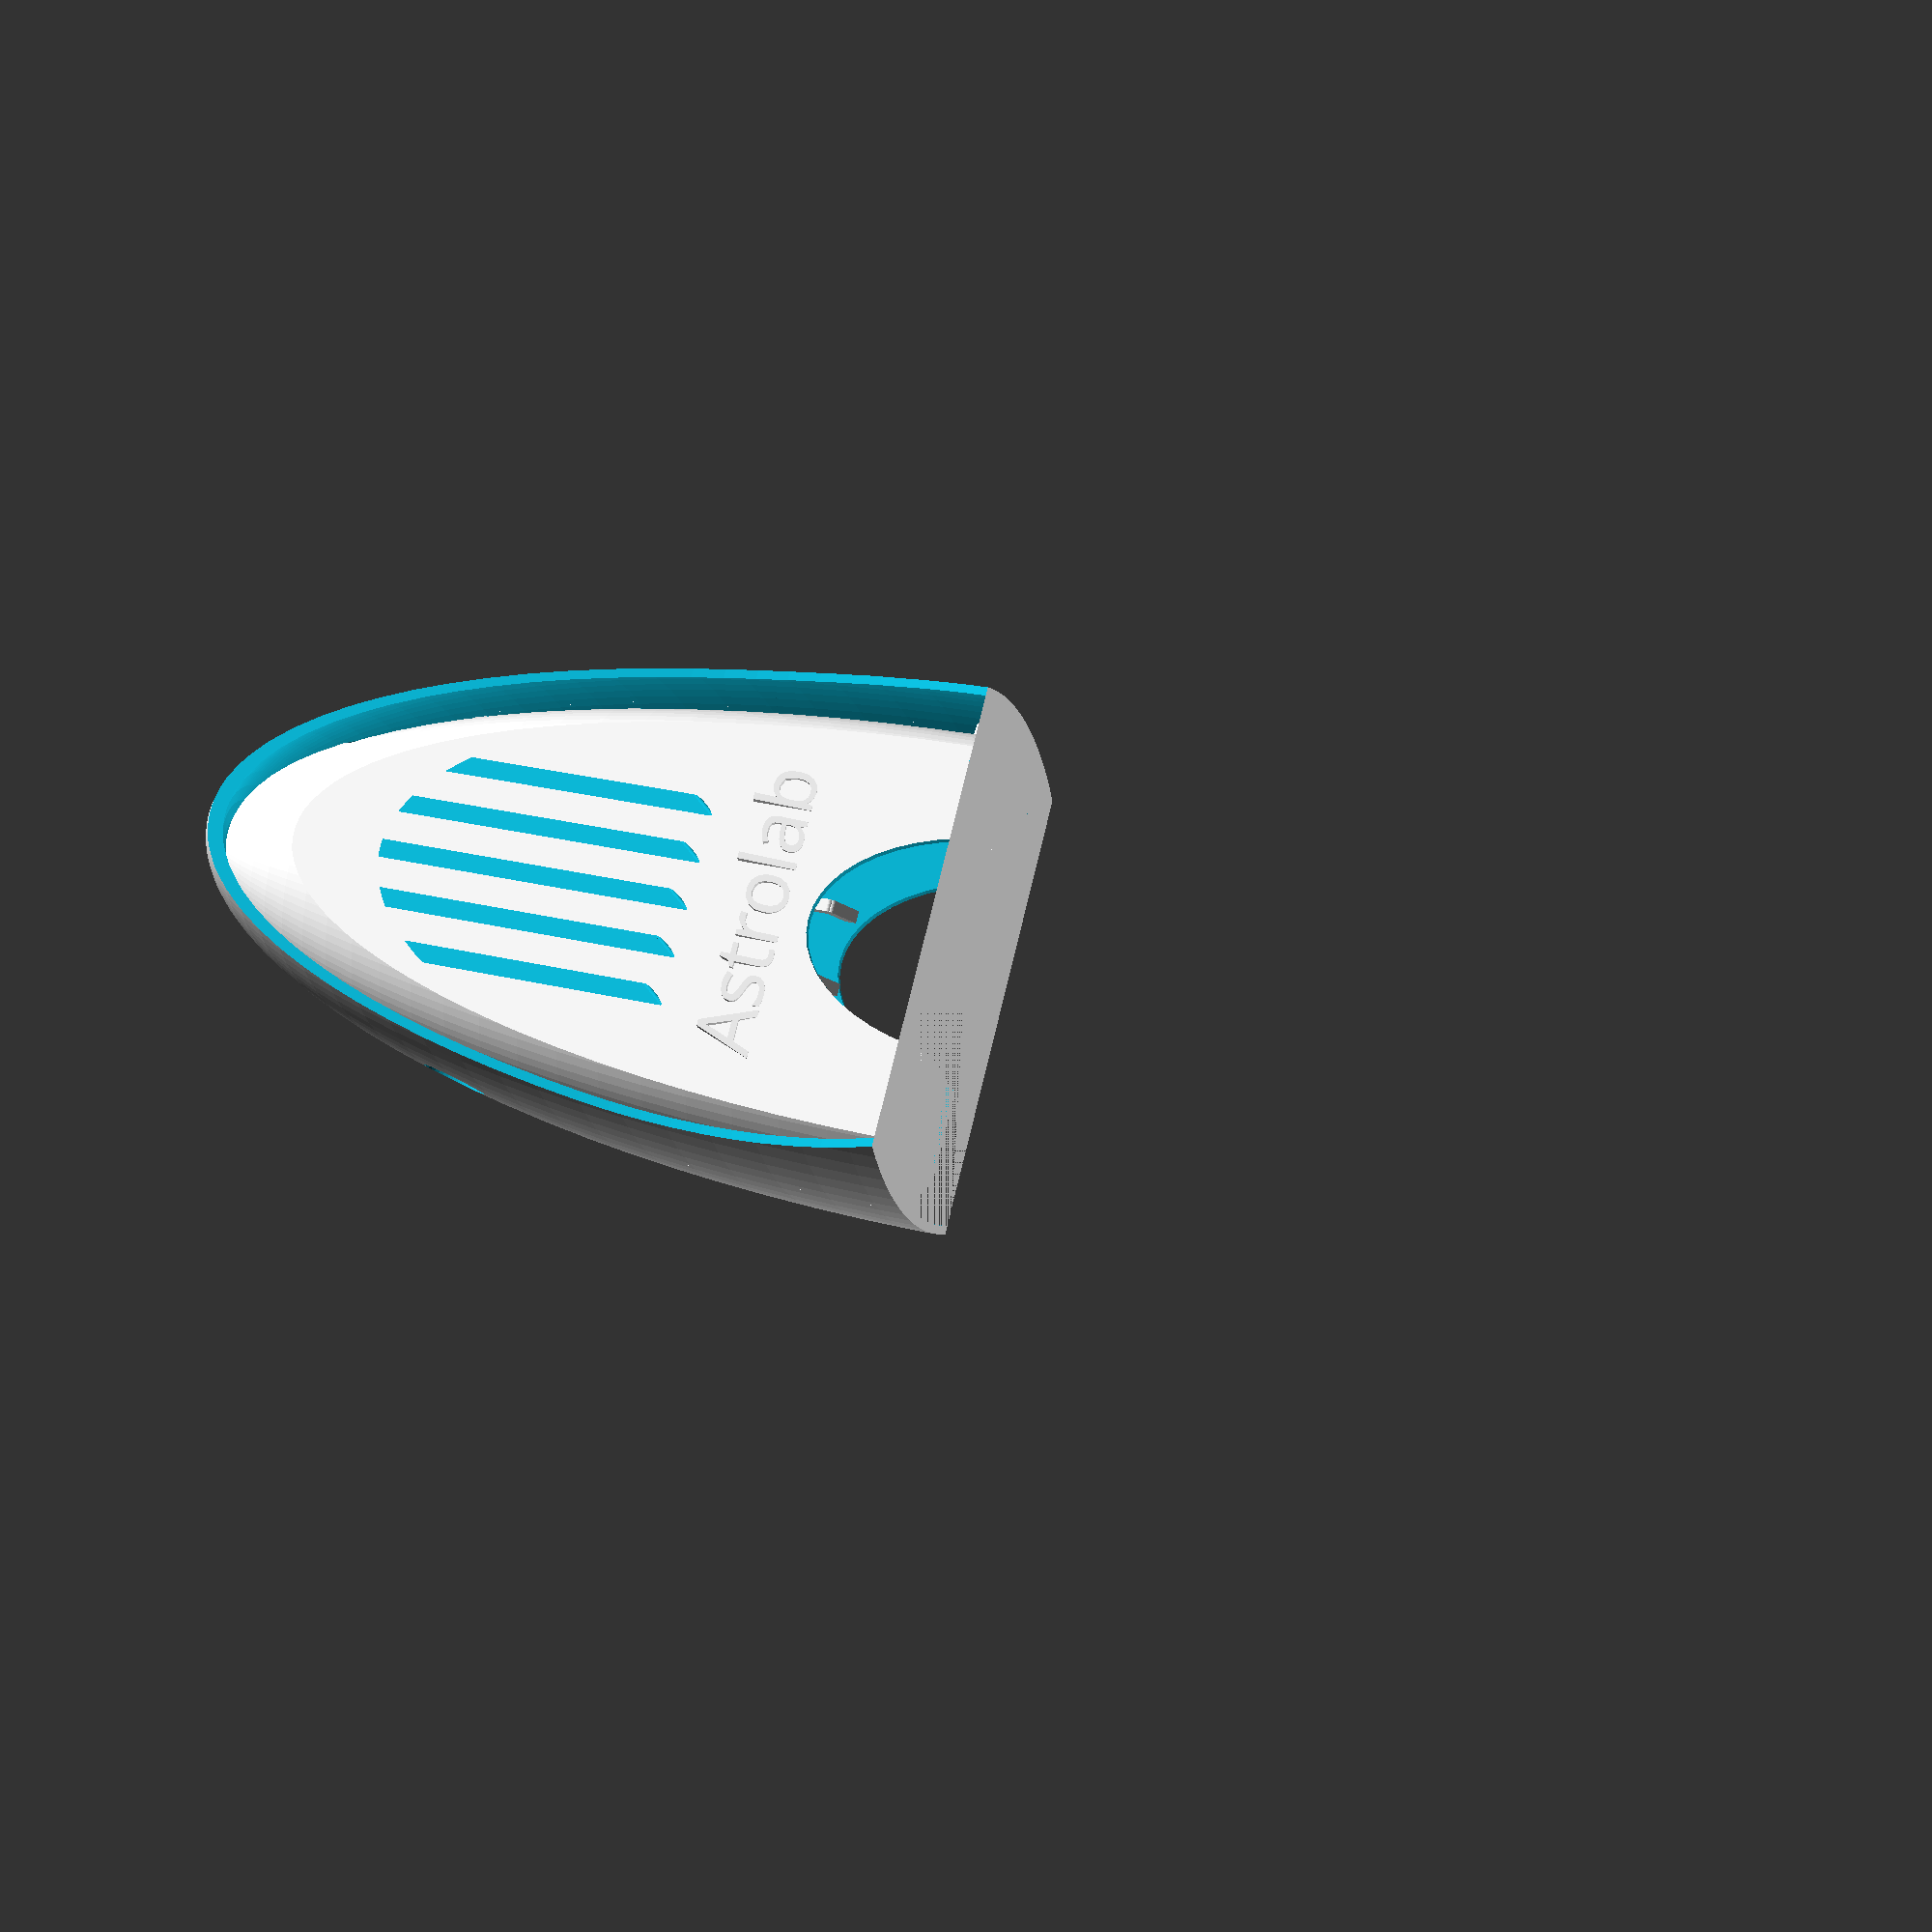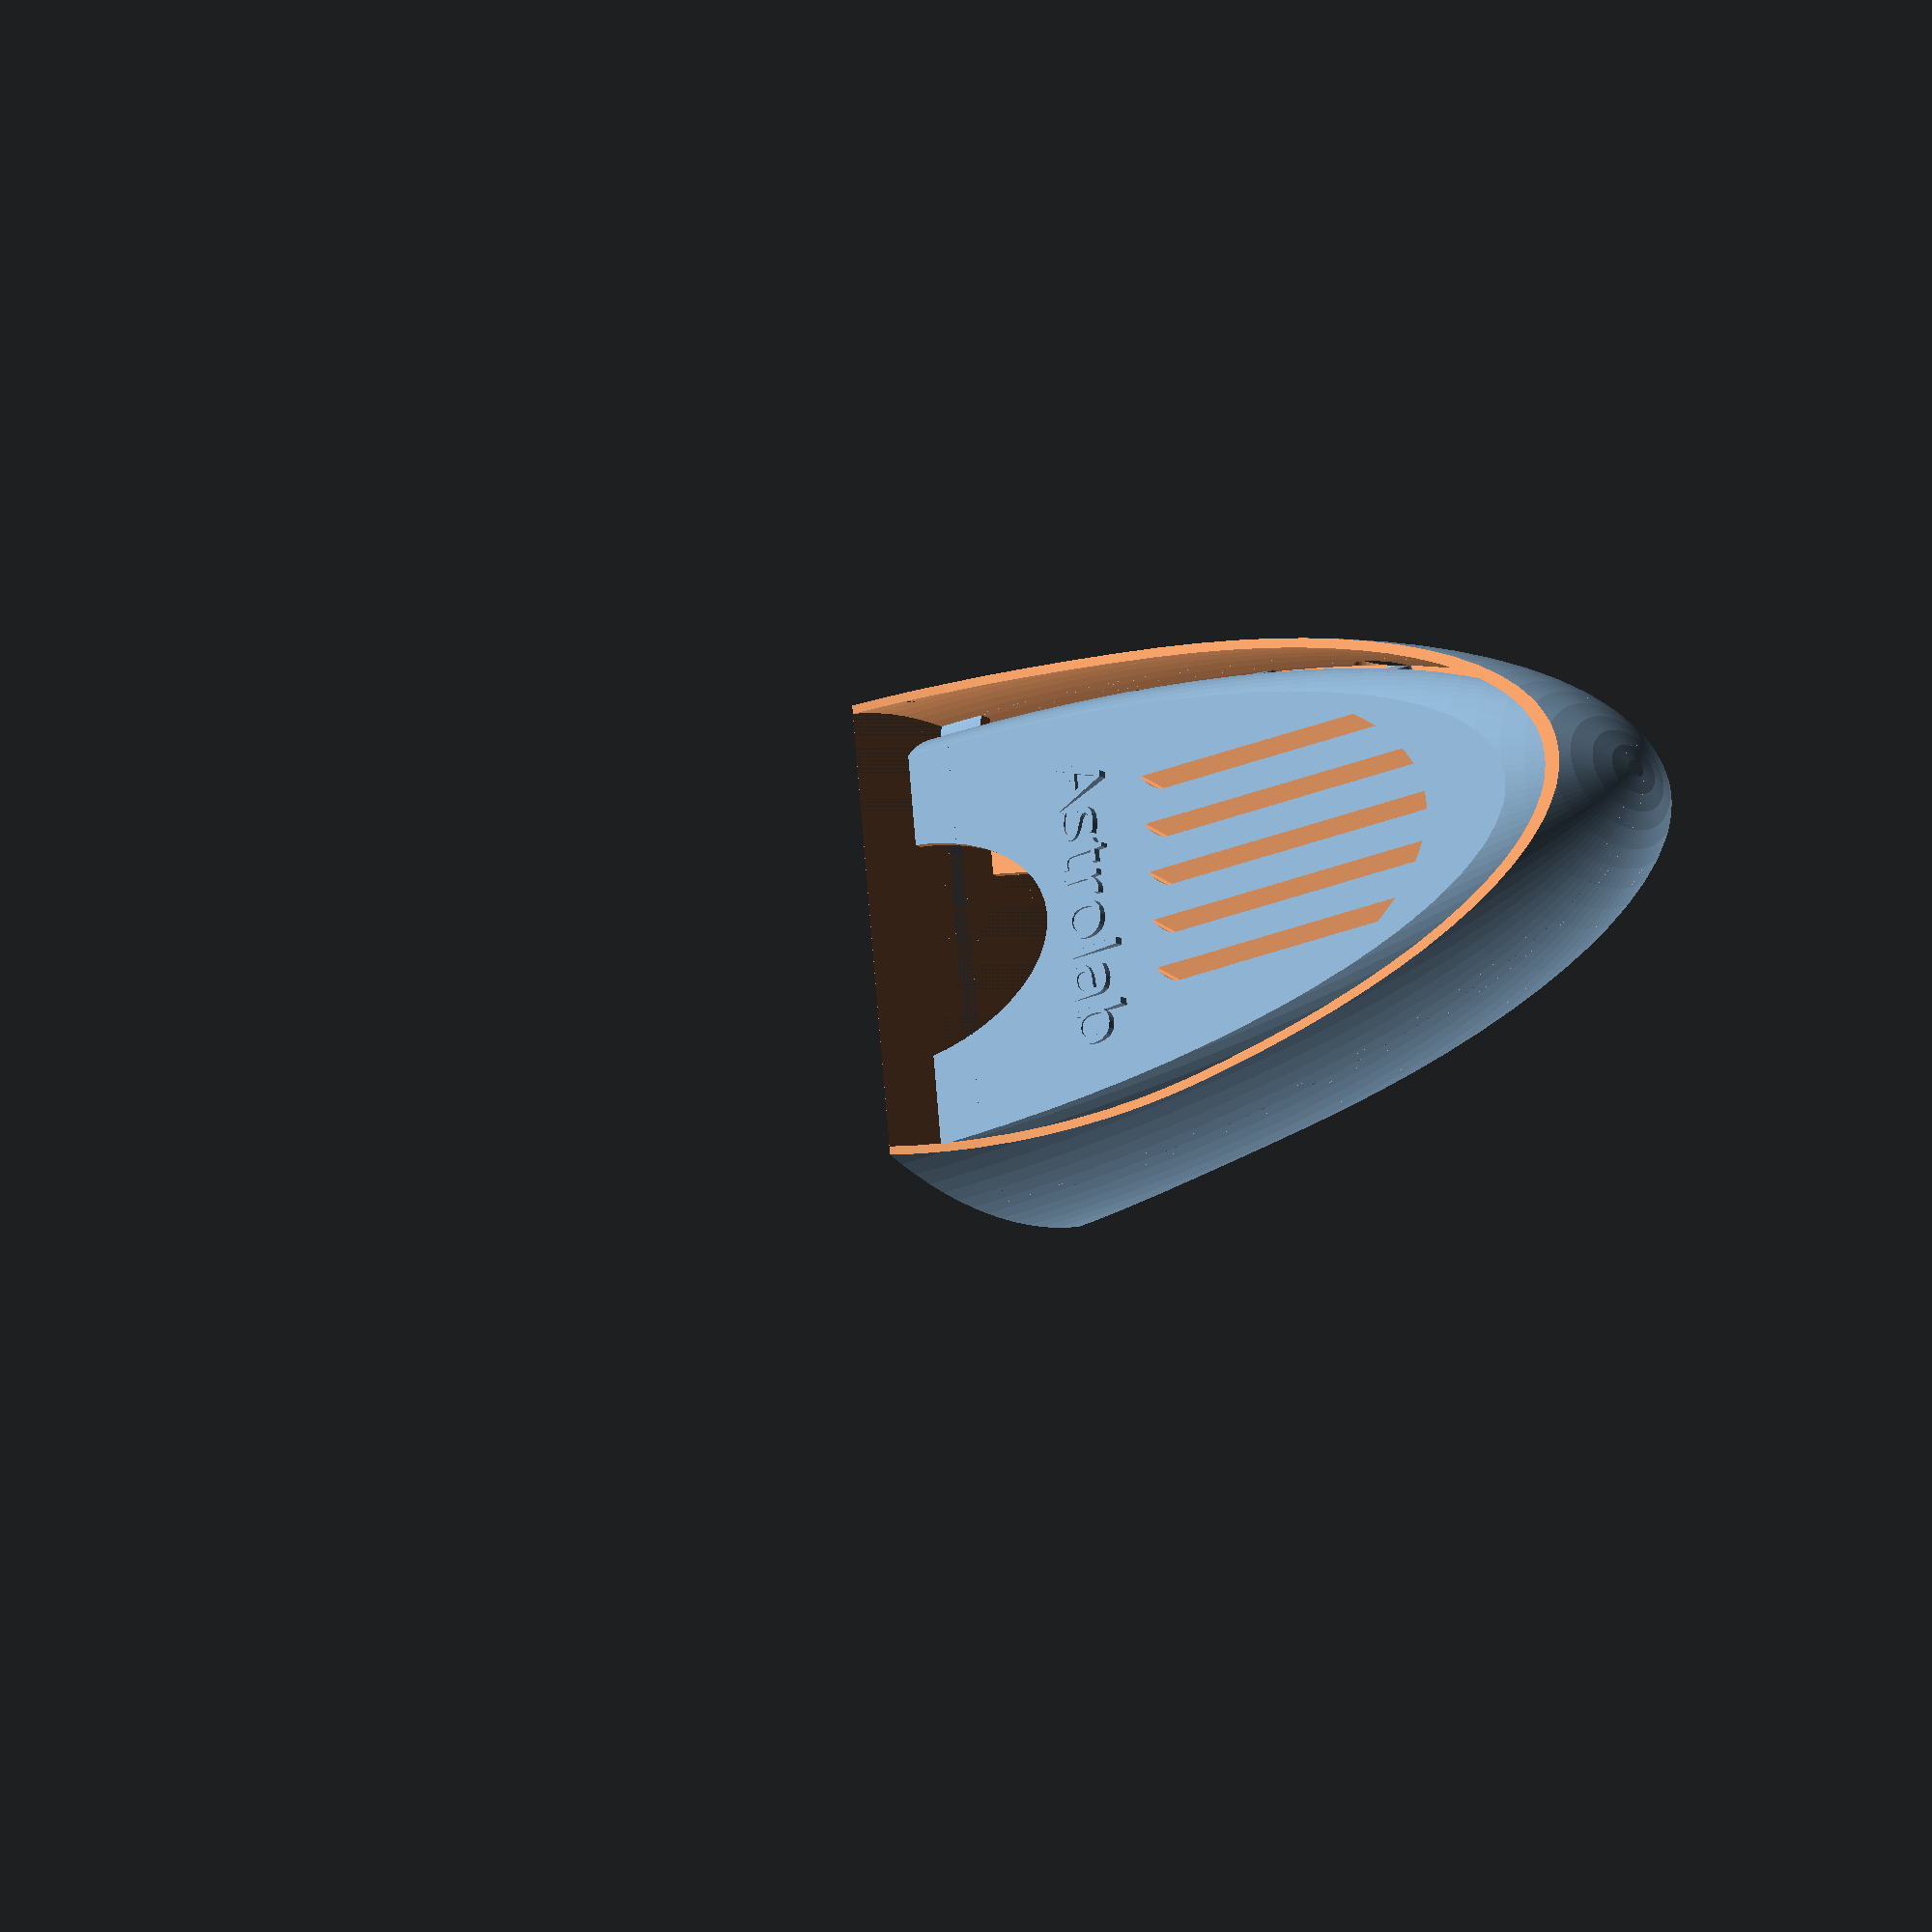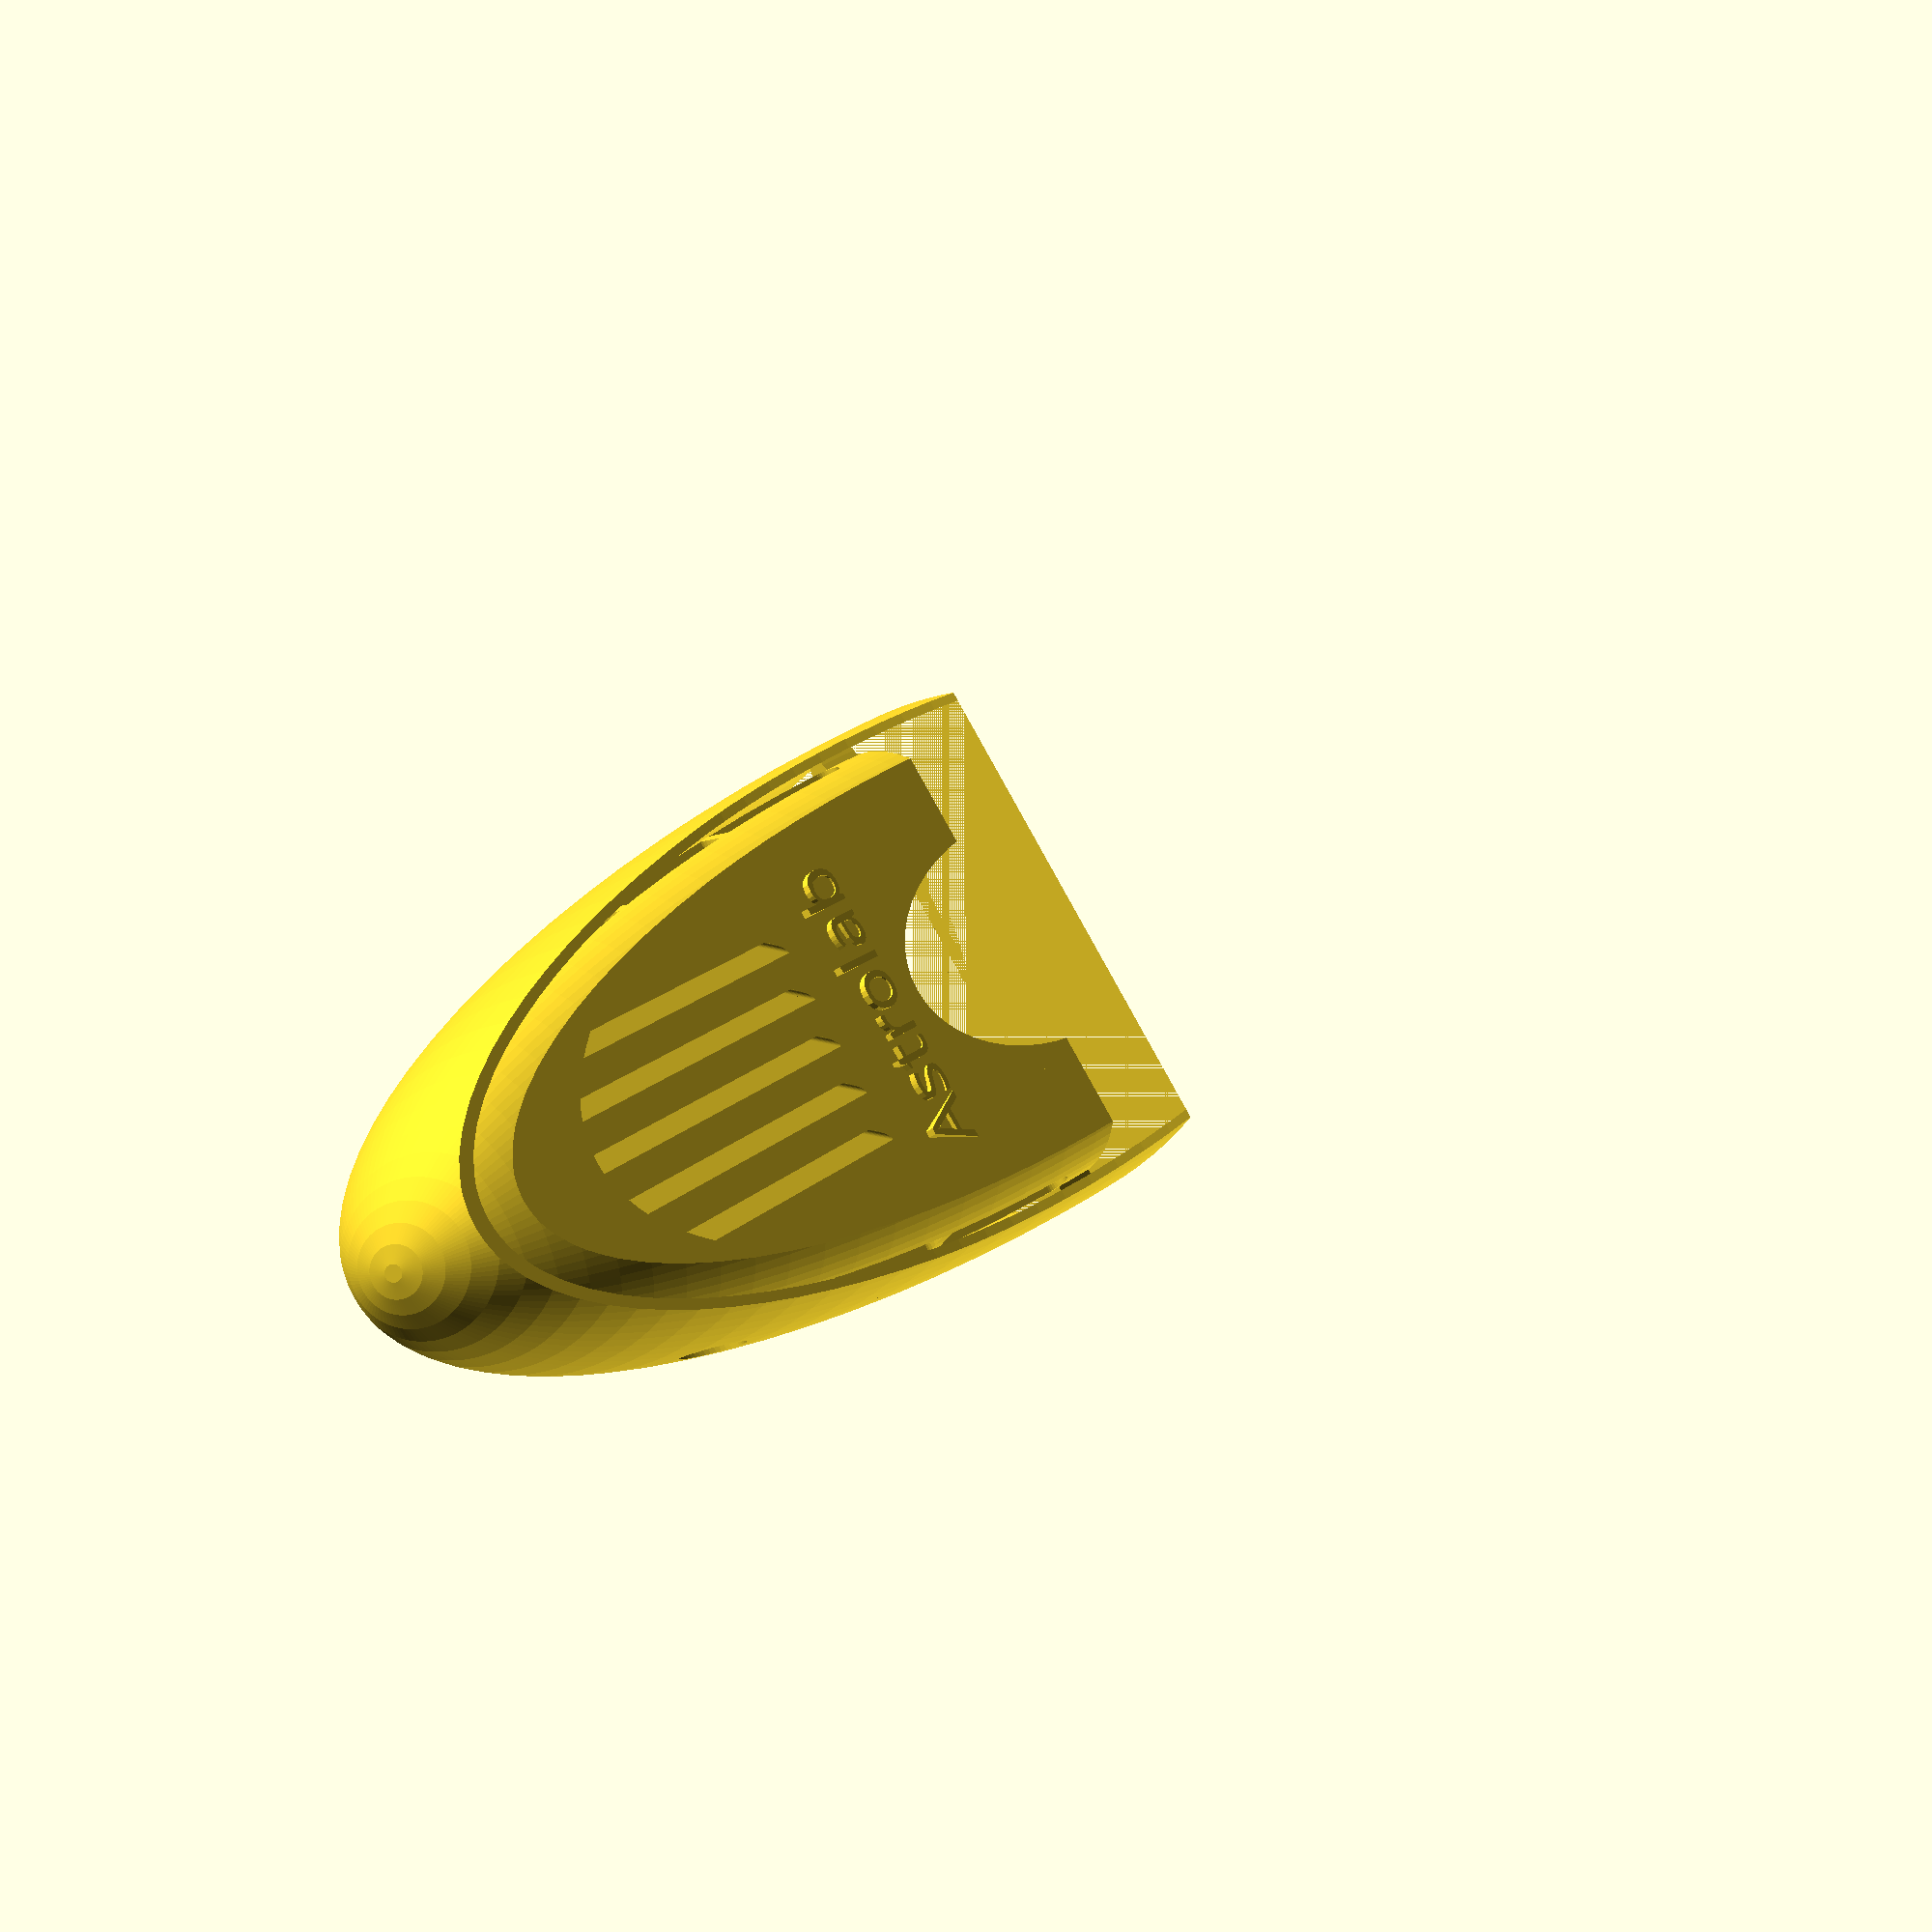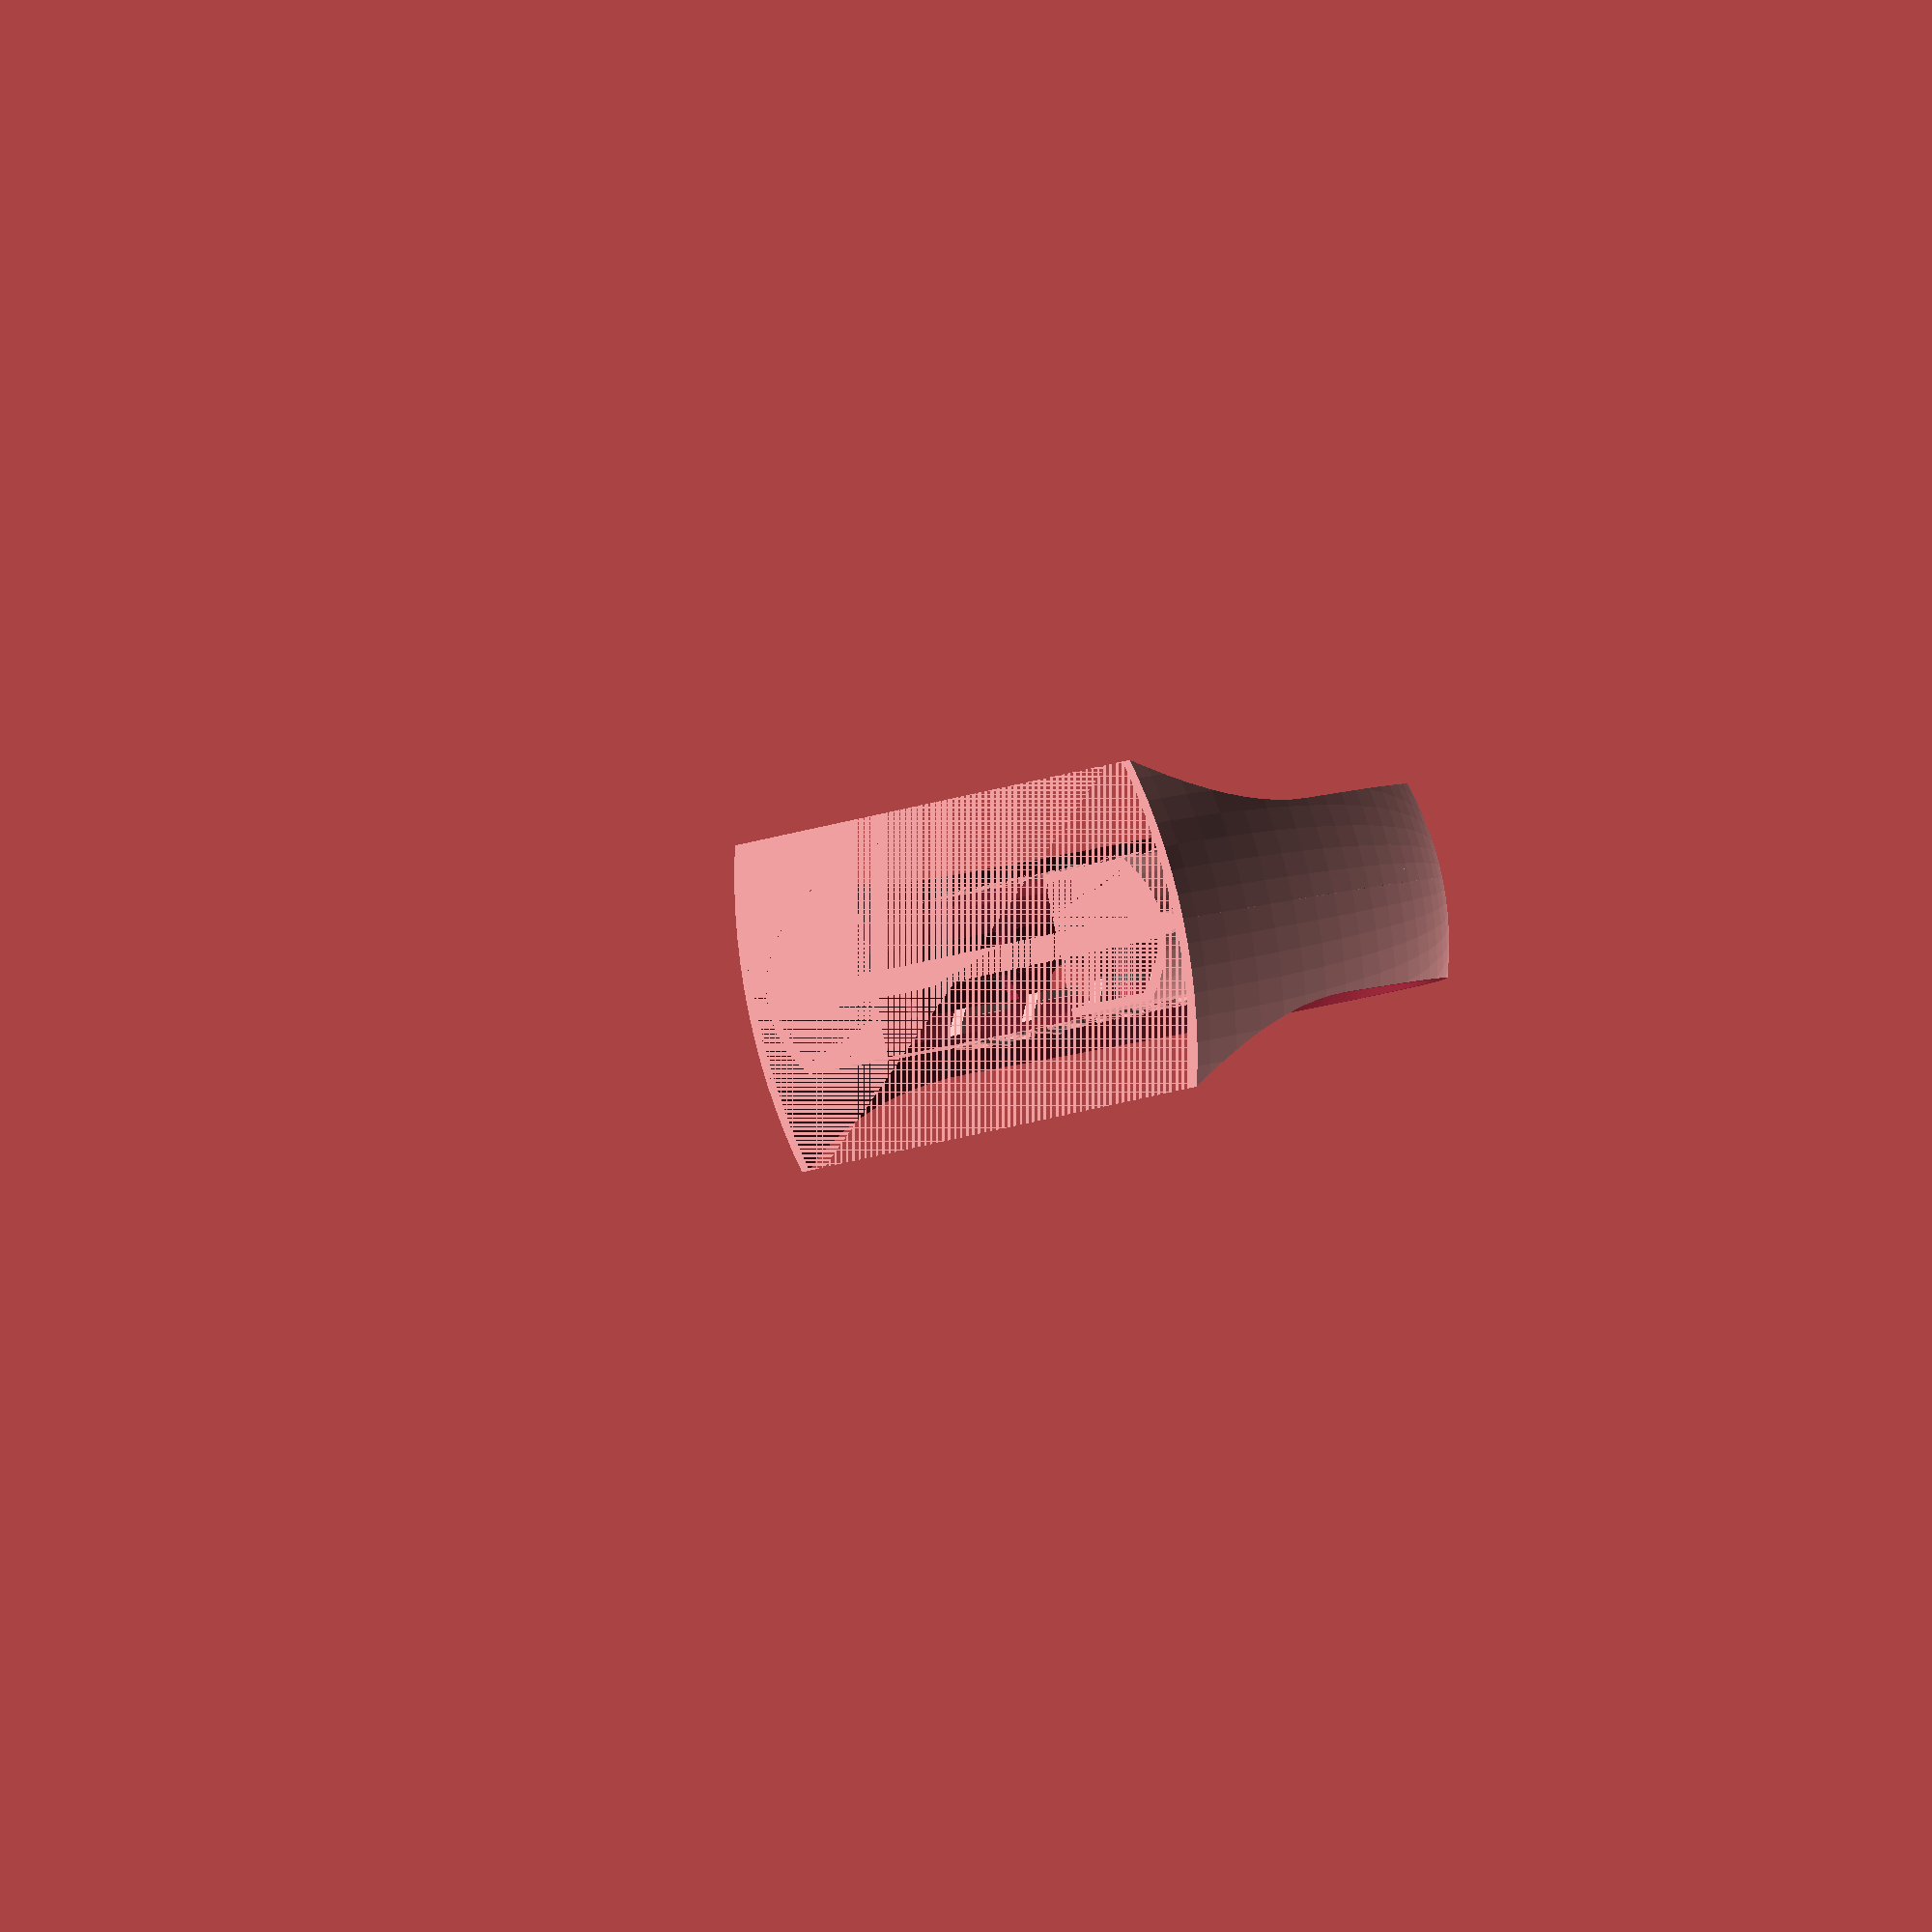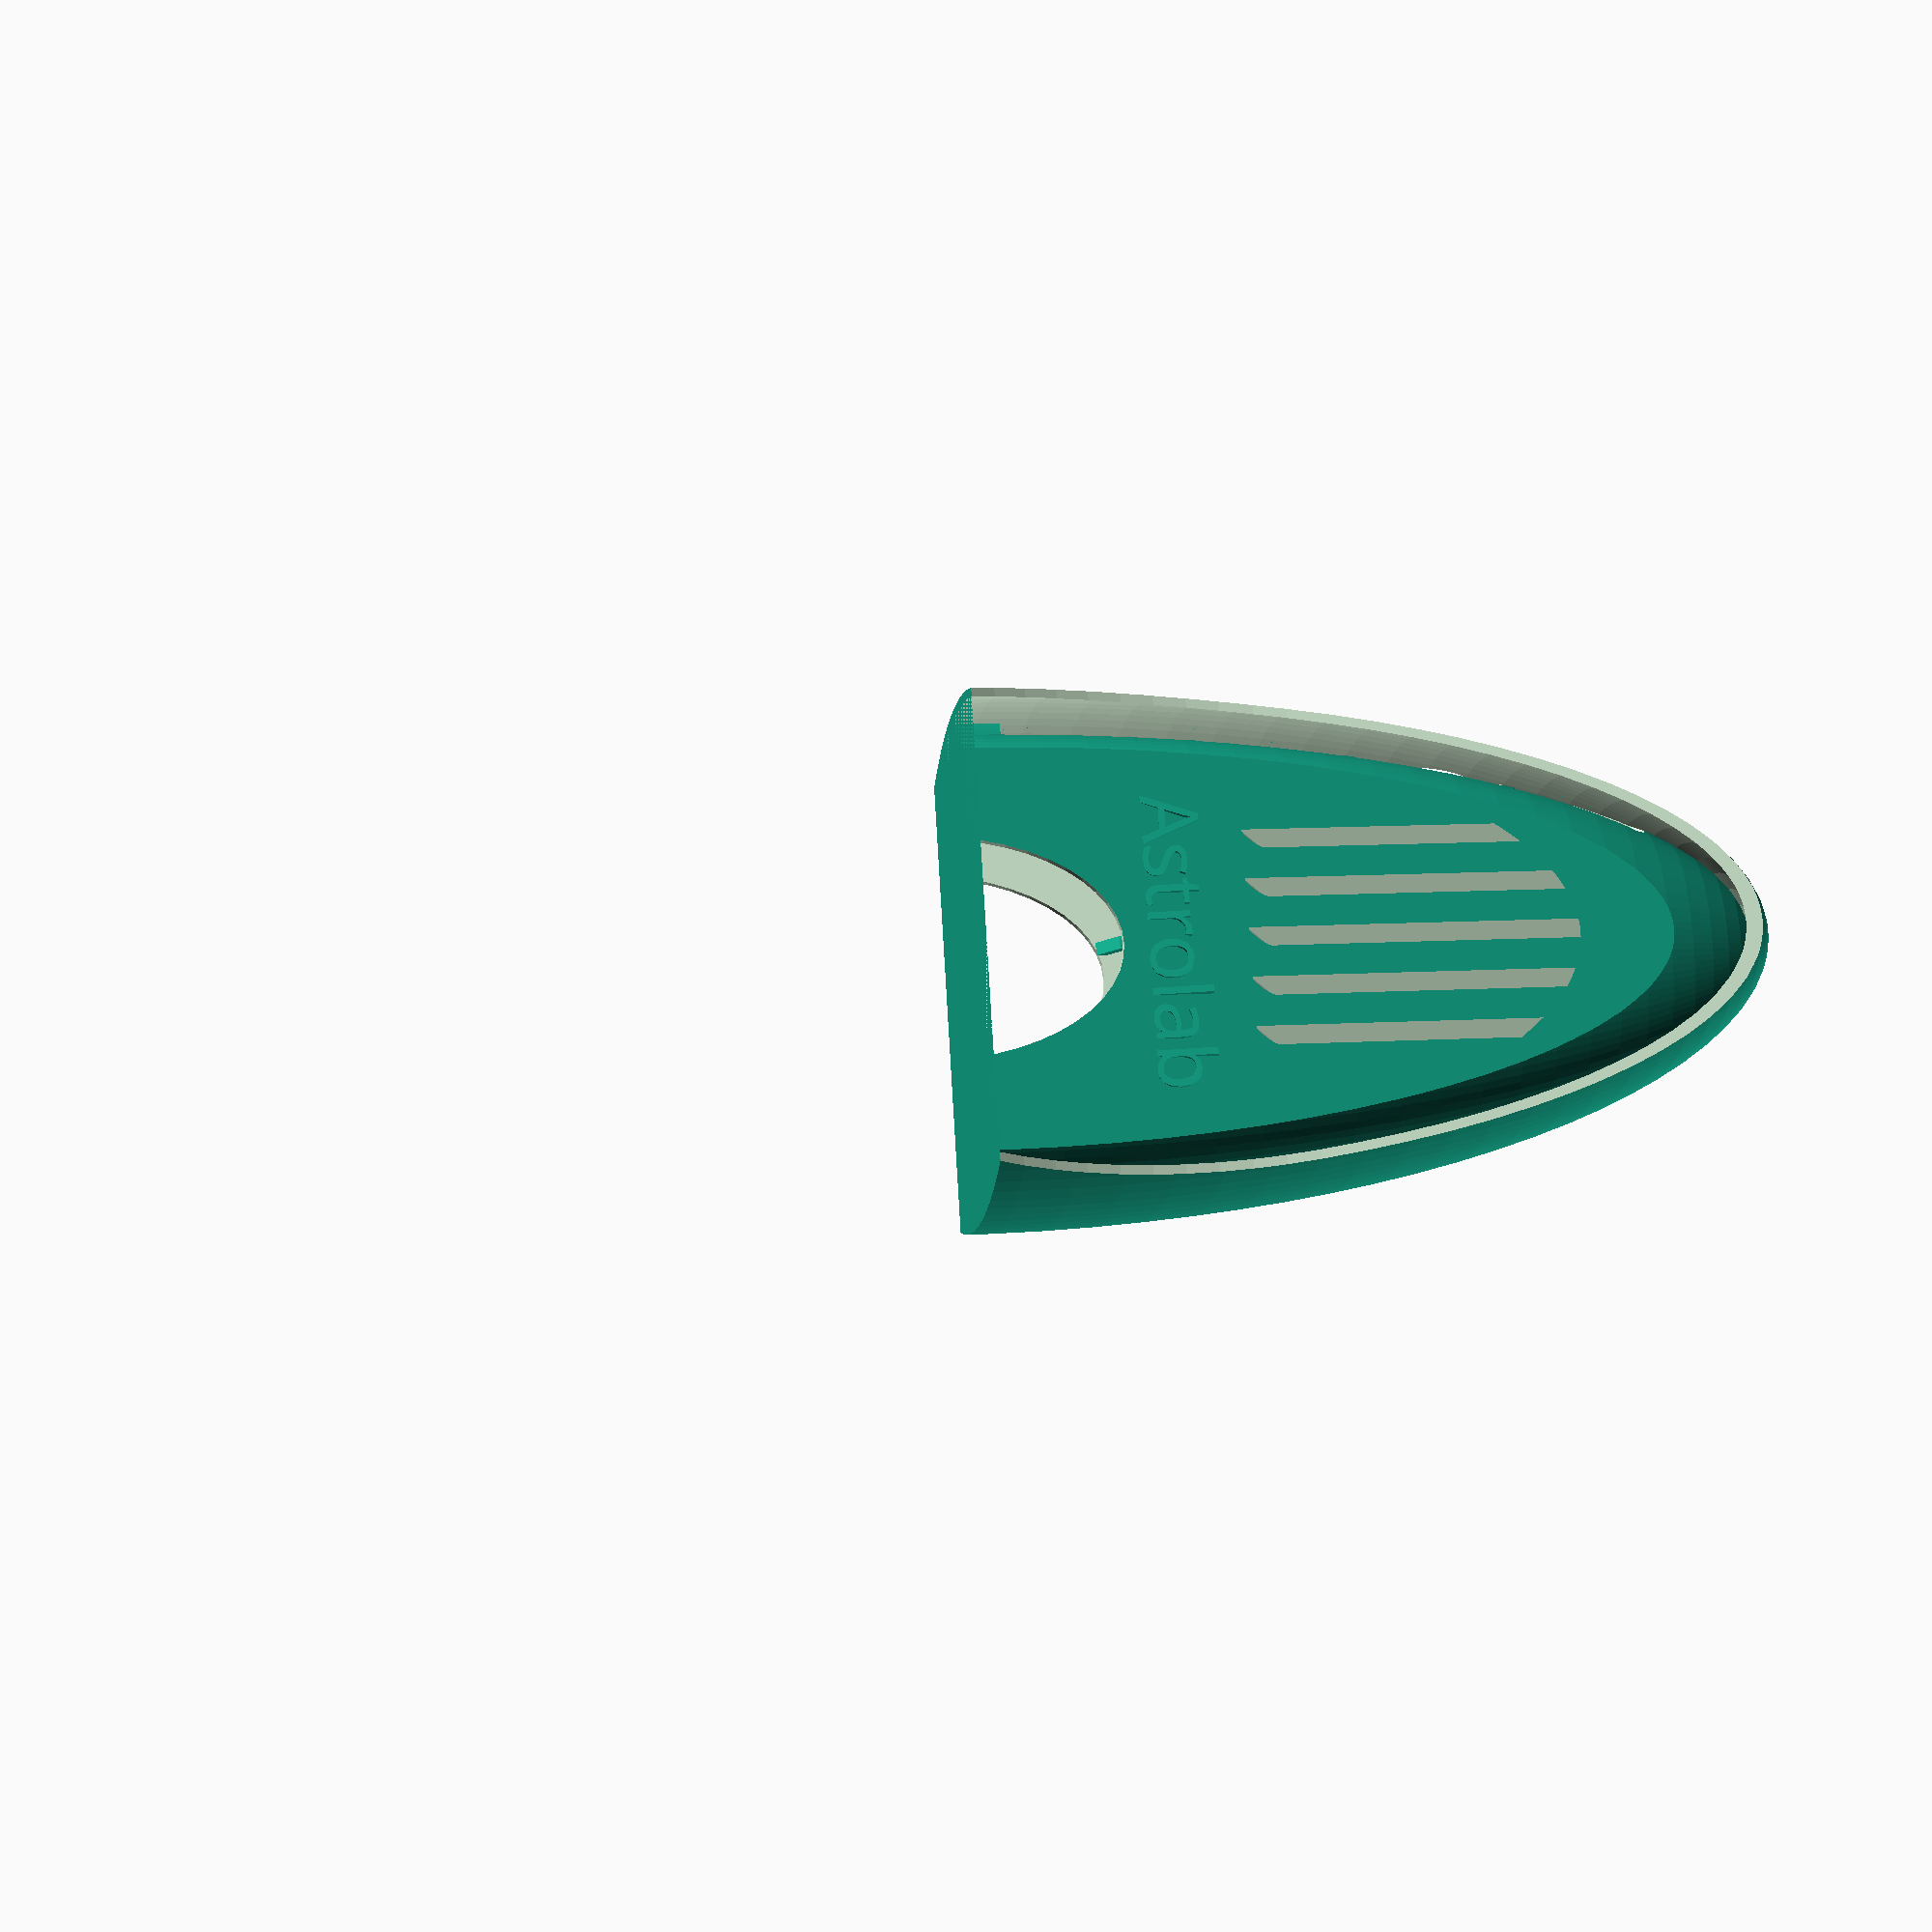
<openscad>
$fn = 50;

// Quality: 0.3 for development, 1.0 for production
print_quality = 1.0;

inner_width = 29;
inner_depth = 104;
inner_height = 182;

width_thickness = 2;
depth_thickness = 2;
height_thickness = 2;

outer_width = inner_width + 2 * width_thickness;
outer_depth = inner_depth + 2 * depth_thickness;
outer_height = inner_height + 2 * height_thickness;

inner_case_ground_clearance = 44;
air_vent_lower_clearance = -30;
pi_vertical_offset = 34;

side_air_vent_width = 6;
side_air_vent_spacing = 4;
side_air_vent_bridges = 2.9; // 3 bridges, moved slightly upward
air_vent_cutoff_at_proportion = 0.86;

face_air_vent_angle = 70;
// Calculate air vent width to be exactly blocking any head-on (90 degree) debris. Add a 0.8 multiplier to add a little extra blockage to compensate for print error at thinnest points.
face_air_vent_width = width_thickness * sin(face_air_vent_angle) * 0.8;
face_air_vent_spacing = 10;
face_air_vent_side_padding = 18;
face_air_vent_height_crop_factor = 0.84;
face_air_vent_drop_angle = 50; // downward slope for water to drip out
face_air_vent_hollow_thickness = depth_thickness * 6;

outer_width_ratio = 2.75;
outer_depth_ratio = 1.10;
outer_cutout_diameter = 2 * outer_height;
outer_cutout_vertical_offset = outer_height - 112;
outer_cutout_horizontal_offset = outer_width / 2 + 6;

text_height_offset = 40;
face_airvent_height_offset = 62;

branding_height = 13;
branding_min_protrusion = 0.25;
branding_protrusion = 2;

lower_joint_height = inner_case_ground_clearance + air_vent_lower_clearance - side_air_vent_width / 2;
lower_joint_width = 6;

lower_cutout_depth_ratio = 0.25;
lower_cutout_z_offset = -10;

module generate_spheric_parabola(width, depth, height) {
    intersection() {
        scale([width, depth/2, height])
            sphere(r = 1, center = true, $fn = 100 * print_quality);
        
        translate([-width/2,-depth/2, 0])
            cube(
                size = [width, depth, height]
            );
    }
}

module inner_housing() {
    module shell_body() {
        difference() {
            generate_spheric_parabola(outer_width, outer_depth, outer_height);
            generate_spheric_parabola(inner_width, inner_depth, inner_height);
        }
    }
    
    module shell_bottom_rounded_cutout() {
        translate([0, 0, lower_cutout_z_offset])
            scale([outer_width*1.1, lower_cutout_depth_ratio * inner_depth, inner_case_ground_clearance])
                rotate([0, 90, 0])
                    cylinder(h = 1, r = 1, $fn = 50 * print_quality, center = true);
    }
    
    module vertical_side_air_vent_bridge() {
        curve_radius = side_air_vent_width;
        
        difference() {
            rotate([-90, 0, 0])
                cylinder(h = outer_depth, r = curve_radius, $fn = 30 * print_quality);
            translate([0, 0, -curve_radius / 2])
                rotate([-90, 0, 0])
                    cylinder(h = outer_depth, r = curve_radius, $fn = 30 * print_quality);
        }
    }
    
    module vertical_side_air_vent() {
        curve_radius = side_air_vent_width / 2;
        vent_height = inner_height * air_vent_cutoff_at_proportion - inner_case_ground_clearance - air_vent_lower_clearance;
        bridge_increment = vent_height / (side_air_vent_bridges + 1);
        
        difference() {
            union() {
                // Vertical portion
                cube(
                    size = [side_air_vent_width, outer_depth, vent_height]
                );
                translate([curve_radius, 0, 0]) {
                    // Rounded bottom
                    rotate([-90, 0, 0])
                        cylinder(h = outer_depth, r = curve_radius, $fn = 30 * print_quality);
                    // Rounded top
                    translate([0, 0, inner_height * air_vent_cutoff_at_proportion - inner_case_ground_clearance - air_vent_lower_clearance])
                        rotate([-90, 0, 0])
                            cylinder(h = outer_depth, r = curve_radius, $fn = 30 * print_quality);
                }
            }
            
            translate([curve_radius, 0, 0]) {
                for (i = [bridge_increment:bridge_increment:vent_height]) {
                    translate([0, 0, i])
                        vertical_side_air_vent_bridge();
                }
            }
        }
    }
    
    module shell_side_air_vents() {
        // Create each side air vent
        iteration_width = side_air_vent_width + side_air_vent_spacing;
        num_vents = floor(inner_width / iteration_width);
        total_padding = inner_width - (num_vents * iteration_width) + side_air_vent_spacing; // There are n-1 spacings for n vents
        
        for (i = [-inner_width / 2:iteration_width:inner_width / 2 - iteration_width]) {
            translate([total_padding / 2, 0, 0]) {
                translate([i, -outer_depth / 2, inner_case_ground_clearance + air_vent_lower_clearance]) {
                    vertical_side_air_vent();
                }
            }
        }
    }
    
    module vertical_face_air_vent() {
        curve_radius = face_air_vent_width / 2;
        height = inner_height * air_vent_cutoff_at_proportion - face_airvent_height_offset;
        translate([-face_air_vent_hollow_thickness / 2, -curve_radius, -height / 2]) {
            // Vertical portion
            cube(
                size = [face_air_vent_hollow_thickness, face_air_vent_width, height]
            );
            translate([0, curve_radius, 0]) {
                // Rounded bottom
                rotate([0, 90 + face_air_vent_drop_angle, 0]) {
                    cylinder(h = face_air_vent_hollow_thickness * 1/cos(face_air_vent_drop_angle), r = curve_radius, $fn = 30 * print_quality);
                    translate([0, face_air_vent_width / 2, 0])
                        rotate([0, 0, 180])
                            cube(size = [
                                face_air_vent_hollow_thickness * sin(face_air_vent_drop_angle),
                                face_air_vent_width,
                                face_air_vent_hollow_thickness * 1/cos(face_air_vent_drop_angle)
                            ]);
                }
                // Rounded top
                translate([0, 0, inner_height * air_vent_cutoff_at_proportion - face_airvent_height_offset])
                    rotate([0, 90, 0])
                        cylinder(h = face_air_vent_hollow_thickness, r = curve_radius, $fn = 30 * print_quality);
            }
        }
        
    }
    
    module shell_face_air_vents() {
        // Create each side air vent
        iteration_depth = face_air_vent_width + face_air_vent_spacing;
        num_vents = floor((inner_depth - face_air_vent_side_padding * 2) / iteration_depth);
        total_padding = inner_depth - (num_vents * iteration_depth) + face_air_vent_spacing - 2 * face_air_vent_side_padding; // There are n-1 spacings for n vents
        
        vent_width = face_air_vent_width + tan(face_air_vent_angle) * face_air_vent_width;
        for (i = [-inner_depth / 2 + face_air_vent_side_padding:iteration_depth:inner_depth / 2 - iteration_depth - face_air_vent_side_padding]) {
            translate([0, total_padding / 2, (inner_height * air_vent_cutoff_at_proportion)/2 + face_airvent_height_offset/2]) {
                x_spacing = inner_width / 2 + width_thickness / 2;
                translate([x_spacing, i + vent_width / 2, inner_case_ground_clearance + air_vent_lower_clearance])
                    rotate([0, 0, -face_air_vent_angle])
                        vertical_face_air_vent();
                translate([-x_spacing, i + vent_width / 2, inner_case_ground_clearance + air_vent_lower_clearance])
                    rotate([0, 0, 180 + face_air_vent_angle])
                        vertical_face_air_vent();
            }
        }
    }
    
    difference() {
        shell_body();
        
        shell_bottom_rounded_cutout();
        shell_side_air_vents();
        
        intersection() {
            shell_face_air_vents();
            generate_spheric_parabola(outer_width * 1.1, outer_depth * 1.1, outer_height * face_air_vent_height_crop_factor);
        }               
    }
}


module outer_housing() {
    module cutaway_cylinders() {
        cylinder_length = max([outer_height, outer_width, outer_depth]);
        
        translate([(outer_cutout_diameter / 2) + outer_cutout_horizontal_offset, cylinder_length / 2, outer_cutout_vertical_offset])
            rotate([90, 0, 0]) {
                cylinder(
                    h = cylinder_length,
                    d = outer_cutout_diameter,
                    $fn = 150 * print_quality
                );
                translate([-outer_cutout_diameter / 2, 0, 0])
                    cube([outer_cutout_diameter, outer_cutout_diameter, cylinder_length]);
            }
        
        translate([-(outer_cutout_diameter / 2) - outer_cutout_horizontal_offset, cylinder_length / 2, outer_cutout_vertical_offset])
            rotate([90, 0, 0]) {
                cylinder(
                    h = cylinder_length,
                    d = outer_cutout_diameter,
                    $fn = 150 * print_quality
                );
                translate([-outer_cutout_diameter / 2, 0, 0])
                    cube([outer_cutout_diameter, outer_cutout_diameter, cylinder_length]);
            }
            
    }

    difference() {
        generate_spheric_parabola(outer_width * outer_width_ratio, outer_depth * outer_depth_ratio, outer_height);
        generate_spheric_parabola(outer_width * outer_width_ratio, inner_depth * outer_depth_ratio, inner_height);

        cutaway_cylinders();
    }
}

module branding() {
    module generate_3d_text() {
        linear_extrude(height = branding_protrusion, $fn = 10 * print_quality)
            text(
                font = "Arial Rounded MT Bold",
                text = "Astrolab",
                size = branding_height,
                halign = "center"
            );
    }
    total_protrusion = branding_protrusion - branding_min_protrusion;
    branding_angle = atan(total_protrusion / branding_height) + 90;

    translate([outer_width/2 - total_protrusion * sin(branding_angle), 0, text_height_offset])
        rotate([branding_angle, 0, 90])
            generate_3d_text();
    translate([-outer_width/2 + total_protrusion * sin(branding_angle), 0, text_height_offset])
        rotate([branding_angle, 0, 270])
            generate_3d_text();
}

module housings_joint() {
    block_width = outer_width * outer_width_ratio;
    block_depth = outer_depth * outer_depth_ratio;
    
    
    difference() {
        // Solid base
        /*intersection() {
            generate_spheric_parabola(block_width, block_depth, outer_height);
                    translate([-outer_width / 2, -block_depth / 2, 0])
            cube(
                size = [outer_width, block_depth, outer_height]
            );
        }*/
        // Curved base
        generate_spheric_parabola(lower_joint_width, block_depth, outer_height);
        
        generate_spheric_parabola(outer_width, outer_depth, outer_height);
        
        translate([-block_width / 2, -block_depth / 2, lower_joint_height])
            cube(
                size = [block_width, block_depth, outer_height]
            );
    }

}

///////////////////////////
// Raspberry Pi Mounting //
///////////////////////////
pi_drop_angle = 50;
pi_clip_thickness = 2;
pi_clip_width = 3;
pi_clip_length = 16;
pi_clip_recess = 4; // Space between top of pi board and the Astrolab. Be sure to include any backing material.
clip_positions = [0, 20, 38, 51 + pi_clip_width];

pi_reserved_width = 56;
pi_reserved_depth = 25;
pi_reserved_height = 88 + pi_clip_length;

pi_horizontal_offset = 0;

module mock_pi() {
    color("blue")
    cube(size = [pi_reserved_depth, pi_reserved_width, pi_reserved_height], center = false);
}

// Todo: Create an enlarged sphere at clip bend merging straight and bent portion smoothly.
module single_pi_clip() {
    bent_length = pi_clip_recess / sin(pi_drop_angle) + pi_clip_thickness / tan(pi_drop_angle);
    bent_height = bent_length * cos (pi_drop_angle);
    
    rotate([0, pi_drop_angle, 0]) {
        cube(size = [pi_clip_thickness, pi_clip_width, bent_length], center = false);
        translate([pi_clip_thickness / 2, pi_clip_width, bent_length])
            rotate([90, 0, 0])
                cylinder(h = pi_clip_width, d = pi_clip_thickness, center = false, $fn = 30 * print_quality);
    }
    
    translate([pi_clip_recess + pi_clip_thickness * cos(pi_drop_angle), 0, bent_height]) {
        // Straight clip
        cube(size = [pi_clip_thickness, pi_clip_width, pi_clip_length], center = false);
        
        // Lower cylinder on straight clip
        translate([pi_clip_thickness / 2, pi_clip_width, 0])
            rotate([90, 0, 0])
                cylinder(h = pi_clip_width, d = pi_clip_thickness, center = false, $fn = 30 * print_quality);
        // Upper cylinder on straight clip
        translate([pi_clip_thickness / 2, pi_clip_width, pi_clip_length])
            rotate([90, 0, 0])
                cylinder(h = pi_clip_width, d = pi_clip_thickness, center = false, $fn = 30 * print_quality);
    }
    
}

module pi_clips() {
    translate([0, 0, pi_vertical_offset]) {
        translate([-inner_width / 2 - pi_clip_thickness * cos(pi_drop_angle), pi_horizontal_offset, 0]) {
            max_pos = max(clip_positions) + pi_clip_width;
            min_pos = min(clip_positions);
            x_offset = (max_pos - min_pos) / 2;
            for (pos = clip_positions) {
                translate([0, pos - x_offset, 0])
                    single_pi_clip();
            }
        }
        
        translate([-inner_width / 2, -pi_reserved_width / 2,  pi_clip_thickness / tan(pi_drop_angle)]) {
            //mock_pi(); // Uncomment to see spatial footprint for a Raspberry pi
        }
    }
}

power_x_offset = 7;
power_z_offset = 76 + pi_vertical_offset + pi_clip_thickness / tan(pi_drop_angle) + 4;
power_plug_width = 12;
power_plug_height = 9;

power_plug_width_factor = power_plug_width / power_plug_height;
power_cord_diameter = 4;
power_cord_compression = 0.25;
power_cap_scale_factor = 0.95;

module pi_power_opening() {
    translate([-inner_width / 2 + power_x_offset, 0, power_z_offset])
        rotate([90, 0, 0])
            scale([1, power_plug_width_factor, 1])
                cylinder(h = outer_depth / 2, d = power_plug_width, $fn = 40 * print_quality);
}

module simulate_pi_power_plug() {
    color("blue")
    translate([-inner_width / 2 + power_x_offset, -inner_depth / 2, power_z_offset])
        rotate([90, 0, 0])
            cube([power_plug_height, power_plug_width, inner_depth / 2], center = true);
}

module power_cap() {
    translate([outer_depth / 2, 0, 0])
    difference() {
        // Main area
        scale([power_cap_scale_factor, 1, power_cap_scale_factor])
        translate([
            inner_width / 2 - power_x_offset,
            45,
            -power_z_offset + power_plug_width * power_plug_width_factor / 2
        ])
            intersection() {
                outer_housing();
                pi_power_opening();
            }
        
        // Power cord hole
        translate([0, outer_depth / 2, power_cord_diameter / 2 - power_cord_compression])
            rotate([90, 0, 0])
                cylinder(h = outer_depth, d = power_cord_diameter);
    }
}

module build_structure() {
    difference() {
        union() {
            inner_housing();
            outer_housing();
            housings_joint();
            branding();
            pi_clips();
        }
        
        pi_power_opening();
    }

    //simulate_pi_power_plug();
}

build_structure();
</openscad>
<views>
elev=327.9 azim=311.3 roll=108.2 proj=p view=wireframe
elev=204.9 azim=352.0 roll=235.0 proj=o view=solid
elev=335.2 azim=321.8 roll=38.0 proj=p view=solid
elev=173.9 azim=103.6 roll=328.8 proj=o view=wireframe
elev=167.8 azim=27.1 roll=277.4 proj=p view=solid
</views>
